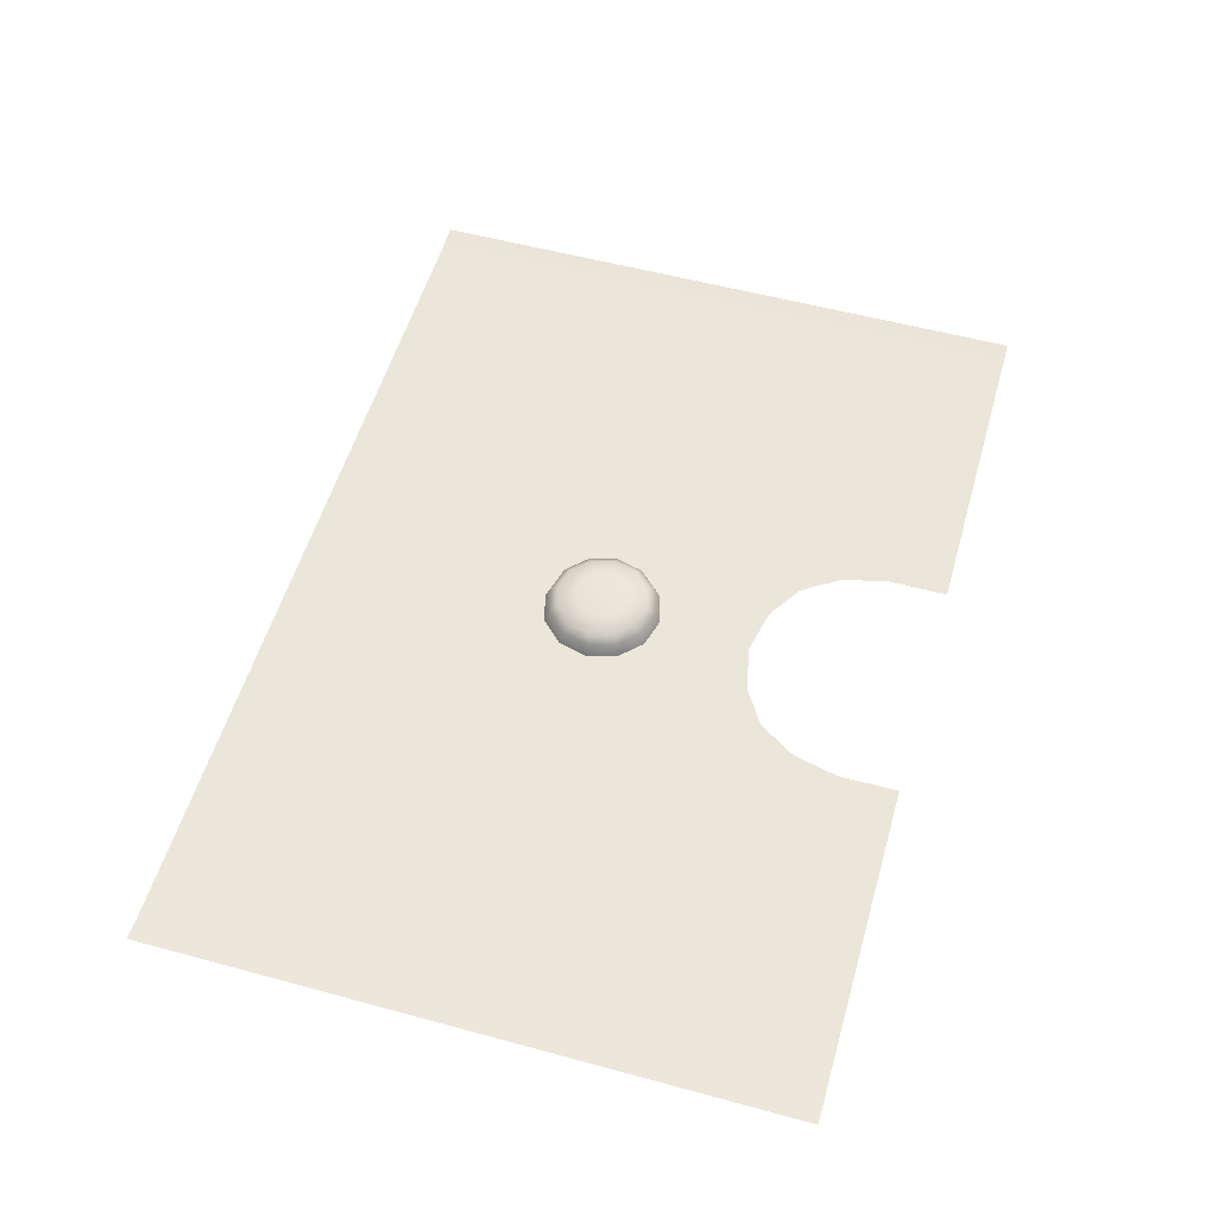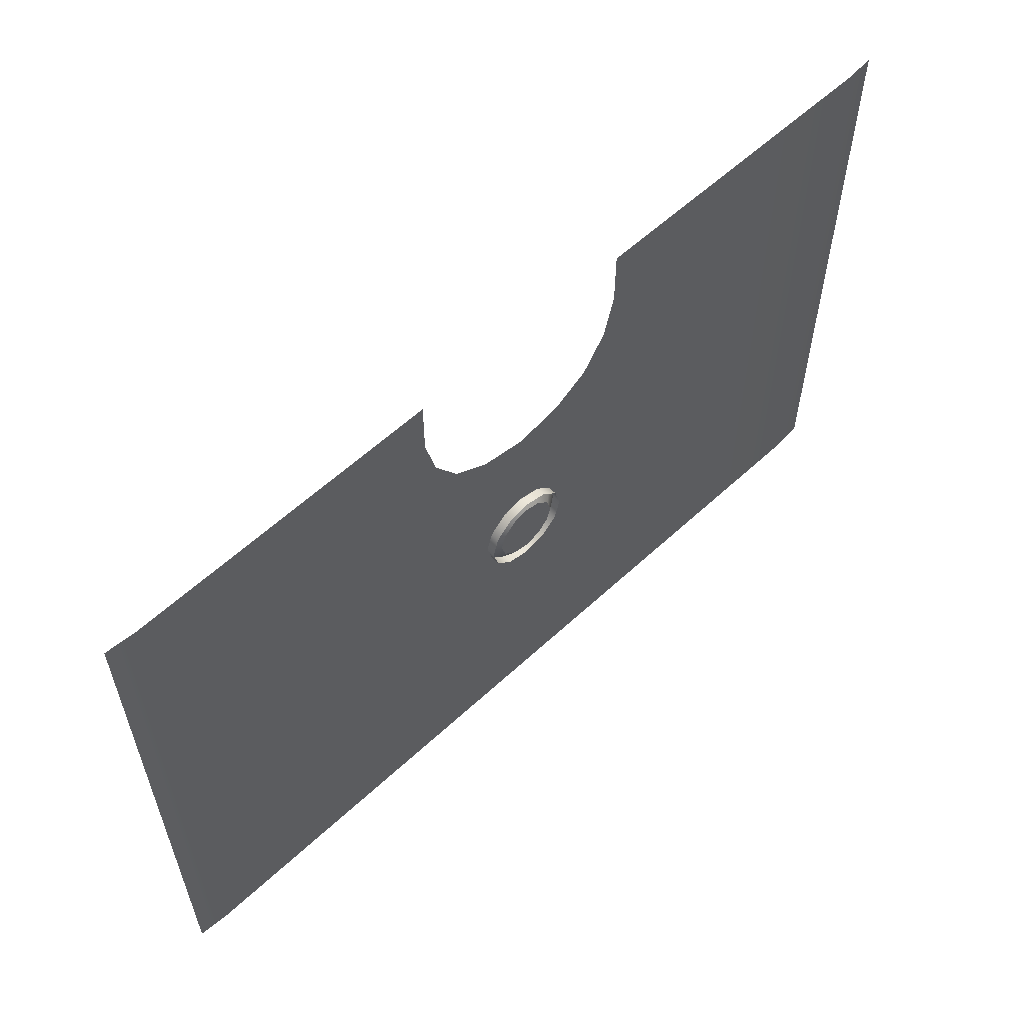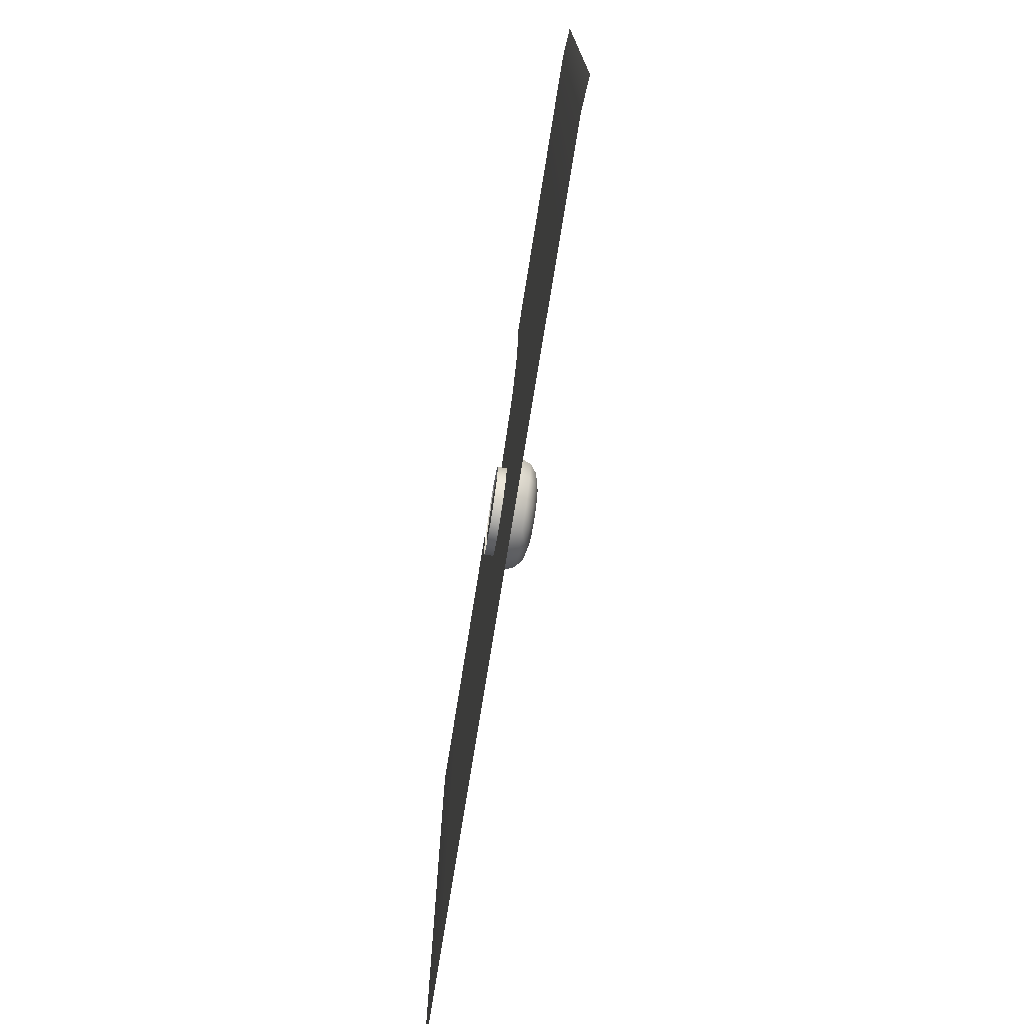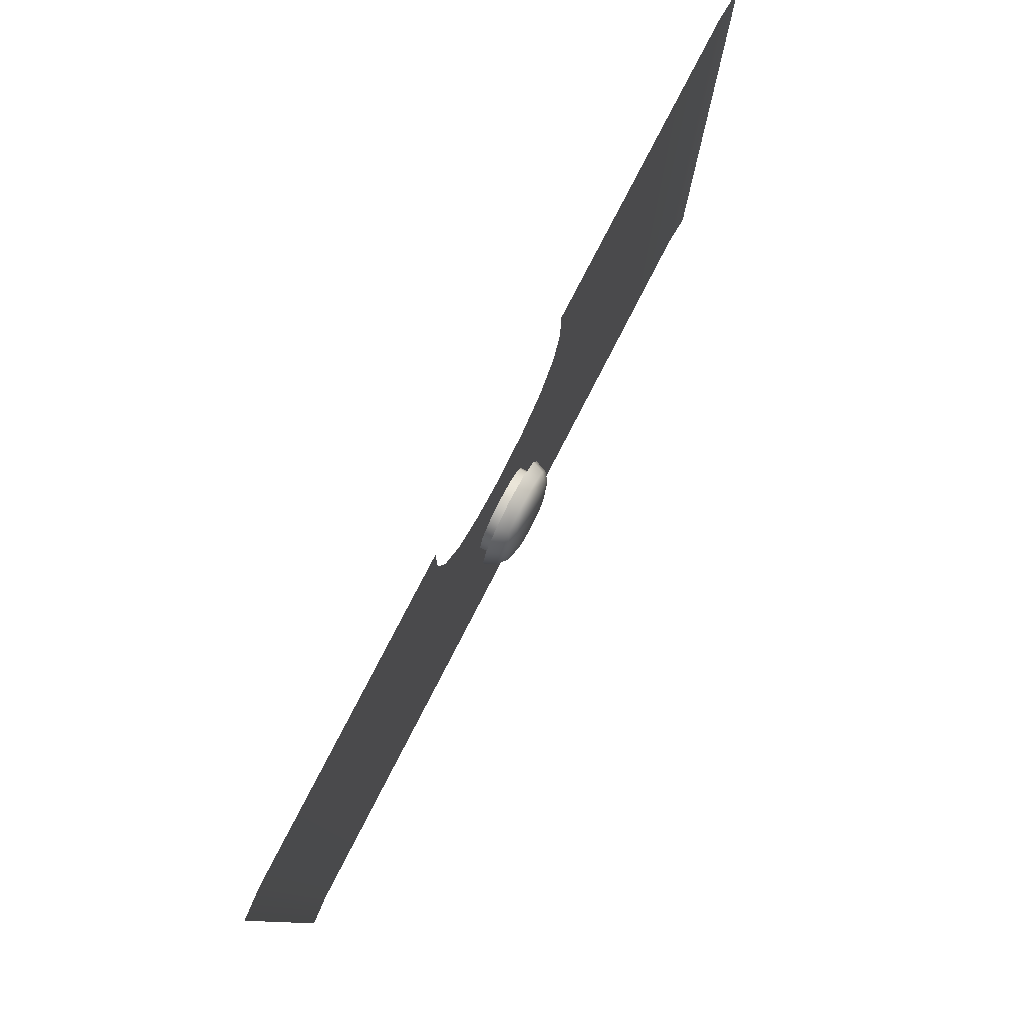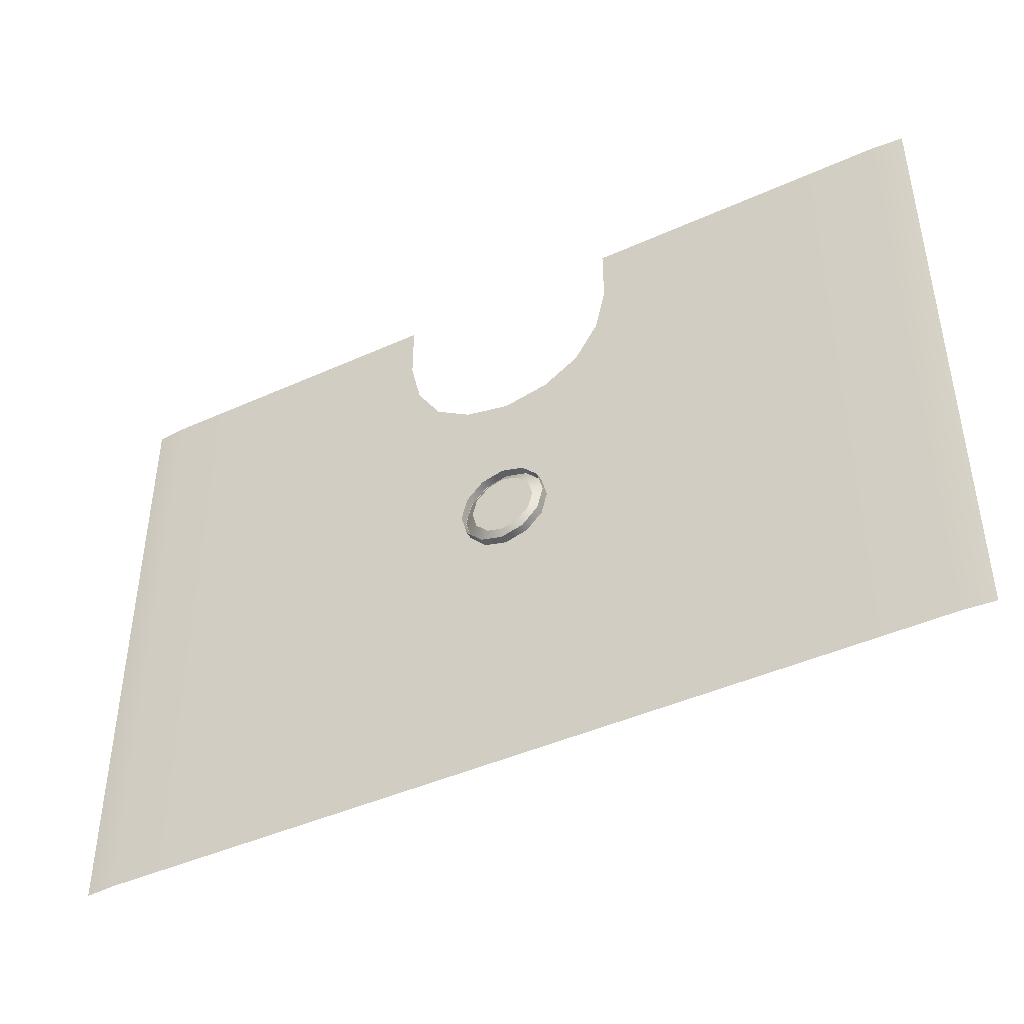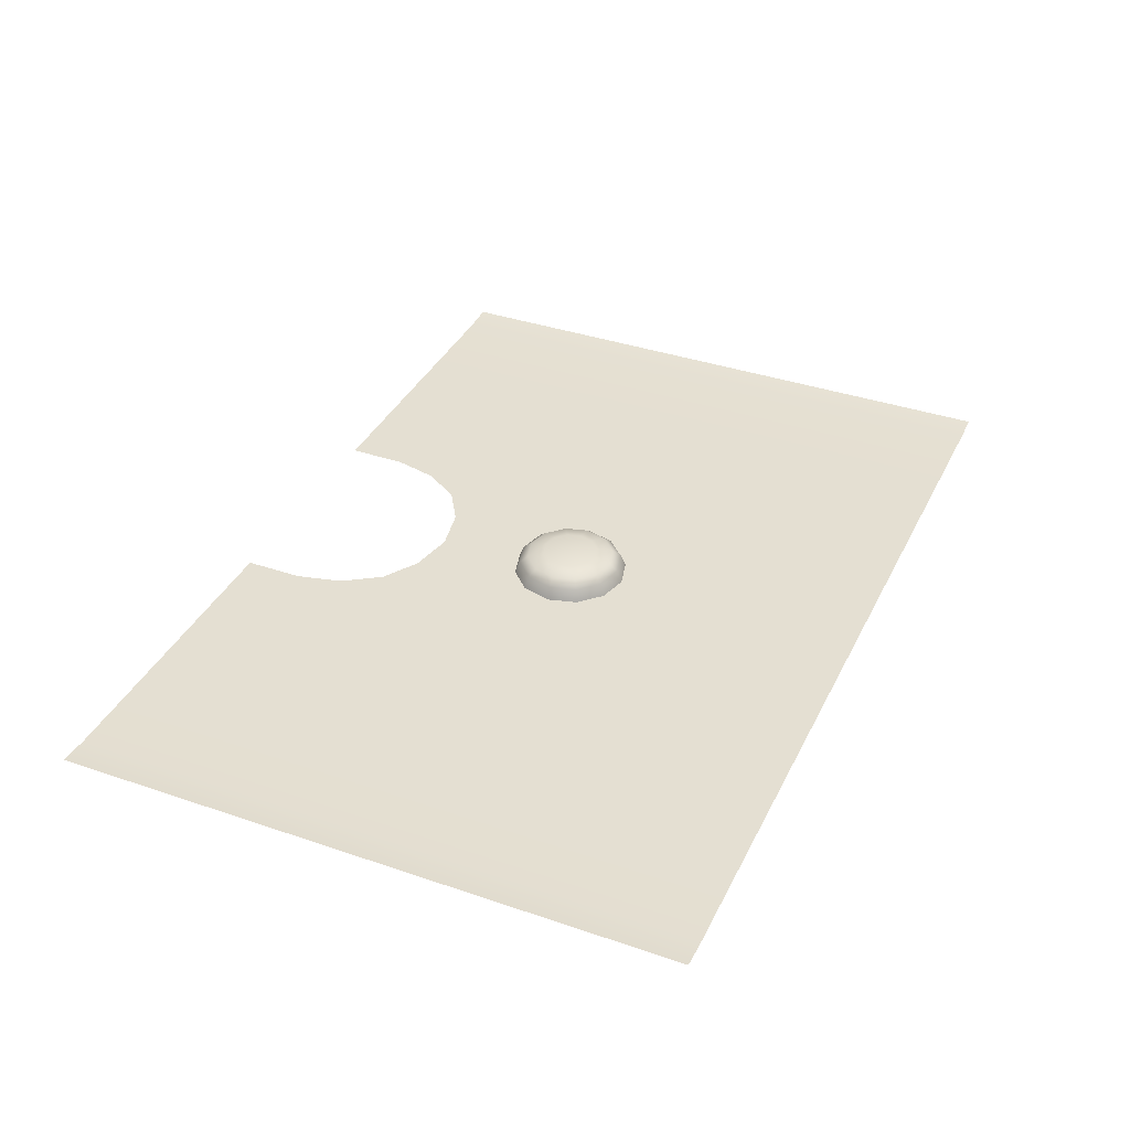
<metadata>
{"format":"obj","ext":"obj","renderer":"f3d","projection":"perspective","resolution":1024,"background":"white","views":[{"elev":54.9,"azim":106.0,"up":"+Z"},{"elev":58.7,"azim":136.3,"up":"+Y"},{"elev":-74.1,"azim":-99.1,"up":"+Y"},{"elev":79.0,"azim":-62.7,"up":"+Y"},{"elev":-43.9,"azim":-152.0,"up":"+Y"},{"elev":37.2,"azim":-66.2,"up":"+Z"}]}
</metadata>
<code>
o PsSinkbasin_22
v -0.2366 0.1131 -0.02049
v -0.2366 0.1457 -0.02049
v -0.2538 0.1457 -0.01923
v -0.2538 0.1131 -0.01923
v -0.1811 0.1131 -0.02049
v -0.1811 0.1457 -0.02049
v -0.125 0.1131 -0.02049
v -0.125 0.1457 -0.02049
v -0.06433 0.1131 -0.02049
v -0.06433 0.1457 -0.02049
v -0.2538 -0.03335 -0.01923
v -0.2366 -0.03335 -0.02049
v -0.1811 -0.03335 -0.02049
v -0.125 -0.03335 -0.02049
v -0.05693 -0.03335 -0.02049
v -0.0583 0.08781 -0.02049
v -0.02463 -0.1153 -0.02049
v 0.0007 -0.1161 -0.02049
v 0.0007 -0.05874 -0.02049
v -0.0117 -0.05538 -0.02049
v -0.2538 -0.2056 -0.01923
v -0.2366 -0.2056 -0.02049
v -0.1811 -0.2056 -0.02049
v -0.125 -0.2056 -0.02049
v -0.05426 -0.2056 -0.02049
v -0.02441 -0.03335 -0.02049
v -0.02101 -0.02065 -0.02049
v -0.02465 0.05449 -0.02049
v -0.04469 0.06696 -0.02049
v -0.02101 -0.04607 -0.02049
v -0.01082 -0.01109 -0.02049
v 0.0007 -0.007965 -0.02049
v 0.0007 0.04934 -0.02049
v 0.0007 -0.2056 -0.02049
v 0.2552 0.1131 -0.01923
v 0.238 0.1131 -0.02049
v 0.2552 0.1457 -0.01923
v 0.238 0.1457 -0.02049
v 0.1825 0.1131 -0.02049
v 0.1825 0.1457 -0.02049
v 0.1264 0.1131 -0.02049
v 0.1264 0.1457 -0.02049
v 0.06573 0.1457 -0.02049
v 0.06573 0.1131 -0.02049
v 0.238 -0.03335 -0.02049
v 0.2552 -0.03335 -0.01923
v 0.1825 -0.03335 -0.02049
v 0.1264 -0.03335 -0.02049
v 0.0597 0.08781 -0.02049
v 0.05833 -0.03335 -0.02049
v 0.0131 -0.05538 -0.02049
v 0.02603 -0.1153 -0.02049
v 0.238 -0.2056 -0.02049
v 0.2552 -0.2056 -0.01923
v 0.1825 -0.2056 -0.02049
v 0.1264 -0.2056 -0.02049
v 0.05566 -0.2056 -0.02049
v 0.04609 0.06696 -0.02049
v 0.02581 -0.03335 -0.02049
v 0.02605 0.05449 -0.02049
v 0.02241 -0.02065 -0.02049
v 0.02241 -0.04607 -0.02049
v 0.01222 -0.01109 -0.02049
v 0.0007 -0.05211 -0.025
v -0.00846 -0.04963 -0.025
v -0.01534 -0.04275 -0.025
v -0.01786 -0.03335 -0.025
v -0.01534 -0.02397 -0.025
v -0.007806 -0.0169 -0.025
v 0.0007 -0.01459 -0.025
v 0.00986 -0.04963 -0.025
v 0.01674 -0.04275 -0.025
v 0.01926 -0.03335 -0.025
v 0.01674 -0.02397 -0.025
v 0.009206 -0.0169 -0.025
v 0.0007 -0.03335 -0.025
v 0.0289 -0.01707 -0.01489
v 0.01698 -0.005146 -0.01489
v 0.01554 -0.007653 -0.007988
v 0.0264 -0.01851 -0.007988
v 0.000701 -0.000783 -0.01489
v 0.0007 -0.003677 -0.007988
v -0.01558 -0.005146 -0.01489
v -0.01414 -0.007653 -0.007988
v -0.0275 -0.01707 -0.01489
v -0.025 -0.01851 -0.007988
v -0.03187 -0.03335 -0.01489
v -0.02897 -0.03335 -0.007988
v -0.0275 -0.04963 -0.01489
v -0.025 -0.04819 -0.007988
v -0.01558 -0.06155 -0.01489
v -0.01414 -0.05905 -0.007988
v 0.0007 -0.06592 -0.01489
v 0.0007 -0.06302 -0.007988
v 0.01698 -0.06155 -0.01489
v 0.01554 -0.05905 -0.007988
v 0.02891 -0.04963 -0.01489
v 0.0264 -0.04819 -0.007988
v 0.03327 -0.03335 -0.01489
v 0.03037 -0.03335 -0.007988
v 0.02226 -0.0209 -0.004152
v 0.01407 -0.02563 -0.001764
v 0.01614 -0.03335 -0.001764
v 0.02559 -0.03335 -0.004152
v 0.01315 -0.01179 -0.004152
v 0.008419 -0.01998 -0.001764
v 0.0007 -0.008459 -0.004152
v 0.0007 -0.01791 -0.001764
v -0.01175 -0.01179 -0.004152
v -0.007018 -0.01998 -0.001764
v -0.02086 -0.0209 -0.004152
v -0.01267 -0.02563 -0.001764
v -0.02419 -0.03335 -0.004152
v -0.01474 -0.03335 -0.001764
v -0.02086 -0.0458 -0.004152
v -0.01267 -0.04107 -0.001764
v -0.01175 -0.05491 -0.004152
v -0.007018 -0.04672 -0.001764
v 0.0007 -0.05824 -0.004152
v 0.0007 -0.04879 -0.001764
v 0.01315 -0.05491 -0.004152
v 0.00842 -0.04672 -0.001764
v 0.02226 -0.0458 -0.004152
v 0.01407 -0.04107 -0.001764
v 0.0007 -0.03335 -0.001764
v 0.02257 -0.02072 -0.01489
v 0.01333 -0.01148 -0.01489
v 0.0007 -0.008092 -0.01489
v -0.01193 -0.01148 -0.01489
v -0.02117 -0.02072 -0.01489
v -0.02456 -0.03335 -0.01489
v -0.02117 -0.04598 -0.01489
v -0.01193 -0.05522 -0.01489
v 0.0007 -0.05861 -0.01489
v 0.01333 -0.05522 -0.01489
v 0.02257 -0.04598 -0.01489
v 0.02596 -0.03335 -0.01489
v 0.02257 -0.02072 -0.02544
v 0.01333 -0.01148 -0.02544
v 0.0007 -0.008092 -0.02544
v -0.01193 -0.01148 -0.02544
v -0.02117 -0.02072 -0.02544
v -0.02456 -0.03335 -0.02544
v -0.02117 -0.04598 -0.02544
v -0.01193 -0.05522 -0.02544
v 0.0007 -0.05861 -0.02544
v 0.01333 -0.05522 -0.02544
v 0.02257 -0.04598 -0.02544
v 0.02596 -0.03335 -0.02544
f 1 2 3 4
f 5 6 2 1
f 7 8 6 5
f 8 7 9 10
f 4 11 12 1
f 1 12 13 5
f 5 13 14 7
f 7 14 15 16 9
f 17 18 19 20
f 12 11 21 22
f 13 12 22 23
f 14 13 23 24
f 15 14 24 25
f 26 27 28 29
f 25 30 26 15
f 26 29 16 15
f 28 27 31
f 28 31 32 33
f 25 17 20 30
f 25 34 18 17
f 36 35 37 38
f 39 36 38 40
f 41 39 40 42
f 42 43 44 41
f 35 36 45 46
f 36 39 47 45
f 39 41 48 47
f 41 44 49 50 48
f 52 51 19 18
f 45 53 54 46
f 47 55 53 45
f 48 56 55 47
f 50 57 56 48
f 59 58 60 61
f 57 50 59 62
f 59 50 49 58
f 60 63 61
f 60 33 32 63
f 57 62 51 52
f 57 52 18 34
f 20 19 64 65
f 30 20 65 66
f 26 30 66 67
f 27 26 67 68
f 31 27 68 69
f 32 31 69 70
f 19 51 71 64
f 51 62 72 71
f 62 59 73 72
f 59 61 74 73
f 61 63 75 74
f 63 32 70 75
f 70 76 74 75
f 66 76 68 67
f 65 64 76 66
f 72 76 64 71
f 74 76 72 73
f 68 76 70 69
f 77 78 79 80
f 78 81 82 79
f 81 83 84 82
f 83 85 86 84
f 85 87 88 86
f 87 89 90 88
f 89 91 92 90
f 91 93 94 92
f 93 95 96 94
f 95 97 98 96
f 97 99 100 98
f 99 77 80 100
f 101 102 103 104
f 102 101 105 106
f 106 105 107 108
f 108 107 109 110
f 110 109 111 112
f 112 111 113 114
f 114 113 115 116
f 116 115 117 118
f 118 117 119 120
f 120 119 121 122
f 122 121 123 124
f 124 123 104 103
f 125 102 106 108
f 125 108 110 112
f 125 112 114 116
f 125 116 118 120
f 125 120 122 124
f 125 124 103 102
f 80 79 105 101
f 79 82 107 105
f 82 84 109 107
f 84 86 111 109
f 86 88 113 111
f 88 90 115 113
f 90 92 117 115
f 92 94 119 117
f 94 96 121 119
f 96 98 123 121
f 98 100 104 123
f 100 80 101 104
f 78 77 126 127
f 81 78 127 128
f 83 81 128 129
f 85 83 129 130
f 87 85 130 131
f 89 87 131 132
f 91 89 132 133
f 93 91 133 134
f 95 93 134 135
f 97 95 135 136
f 99 97 136 137
f 77 99 137 126
f 127 126 138 139
f 128 127 139 140
f 129 128 140 141
f 130 129 141 142
f 131 130 142 143
f 132 131 143 144
f 133 132 144 145
f 134 133 145 146
f 135 134 146 147
f 136 135 147 148
f 137 136 148 149
f 126 137 149 138

</code>
